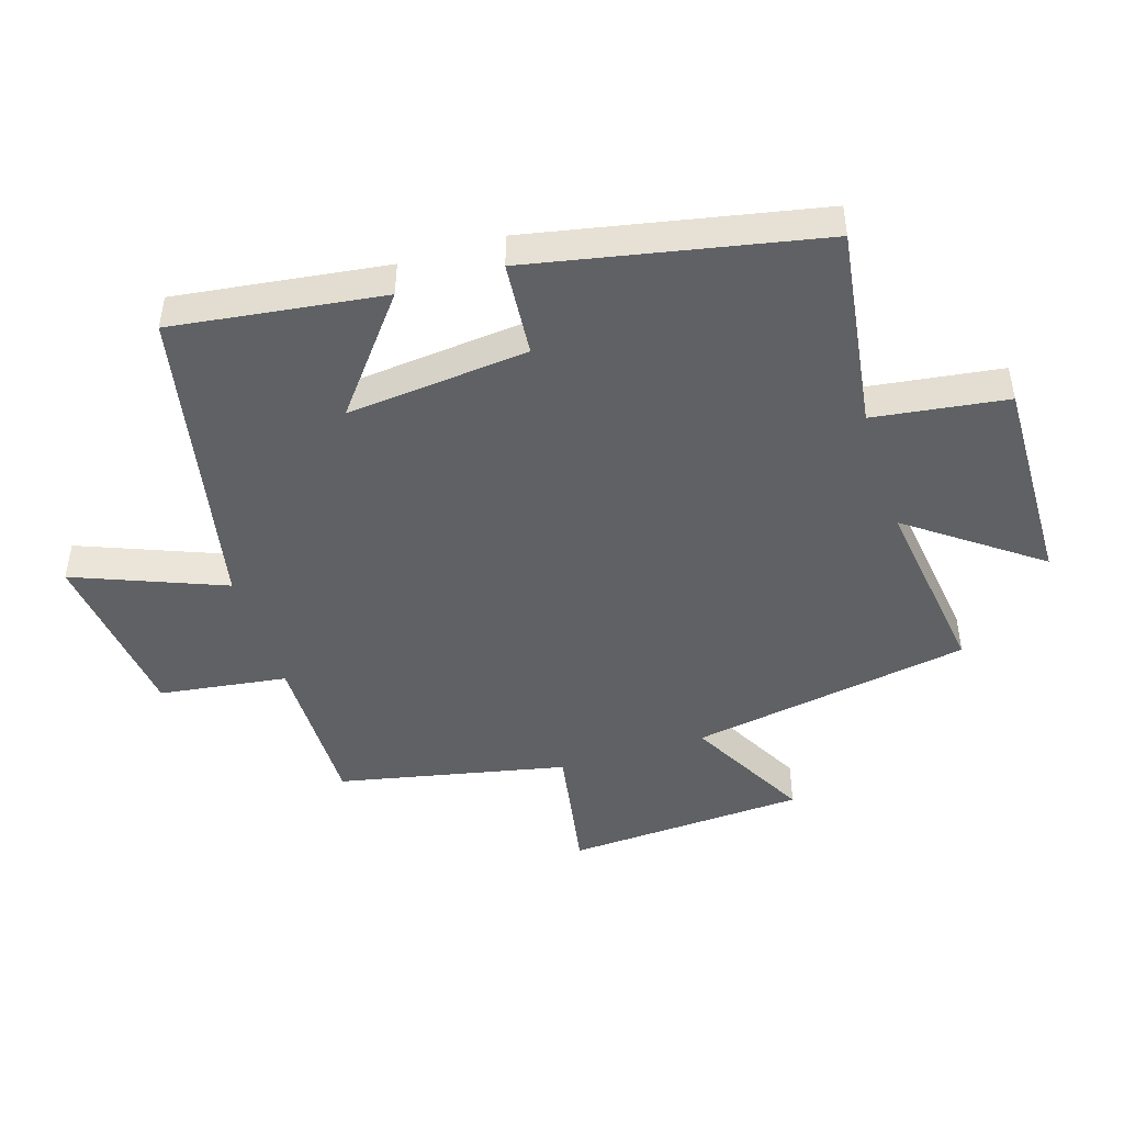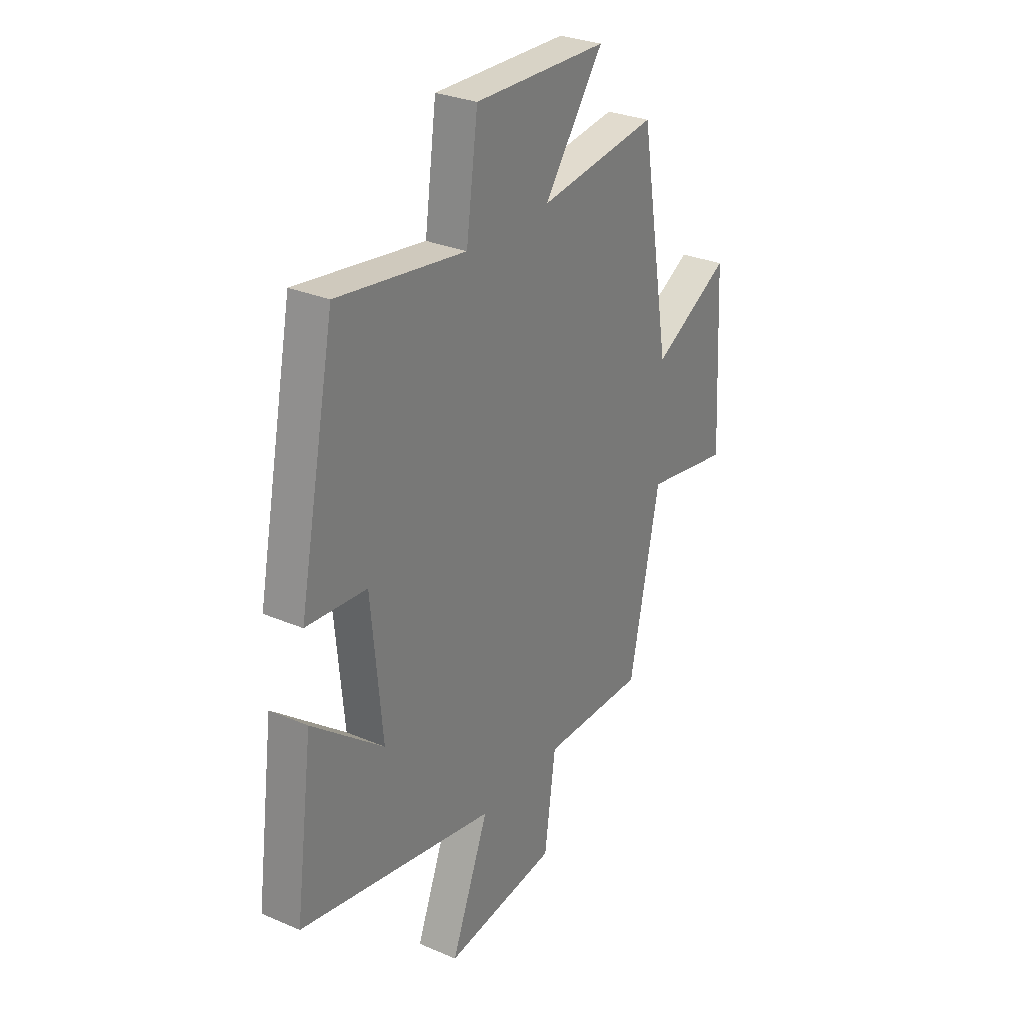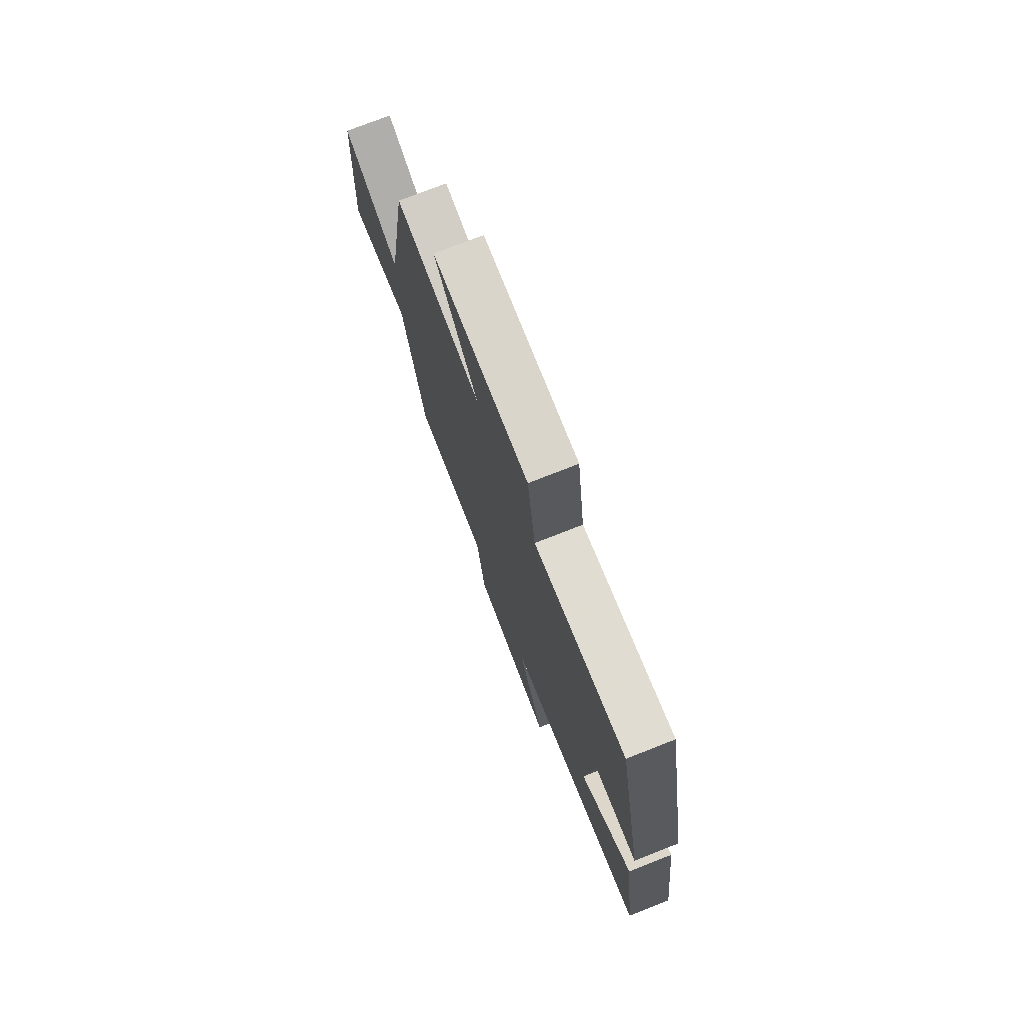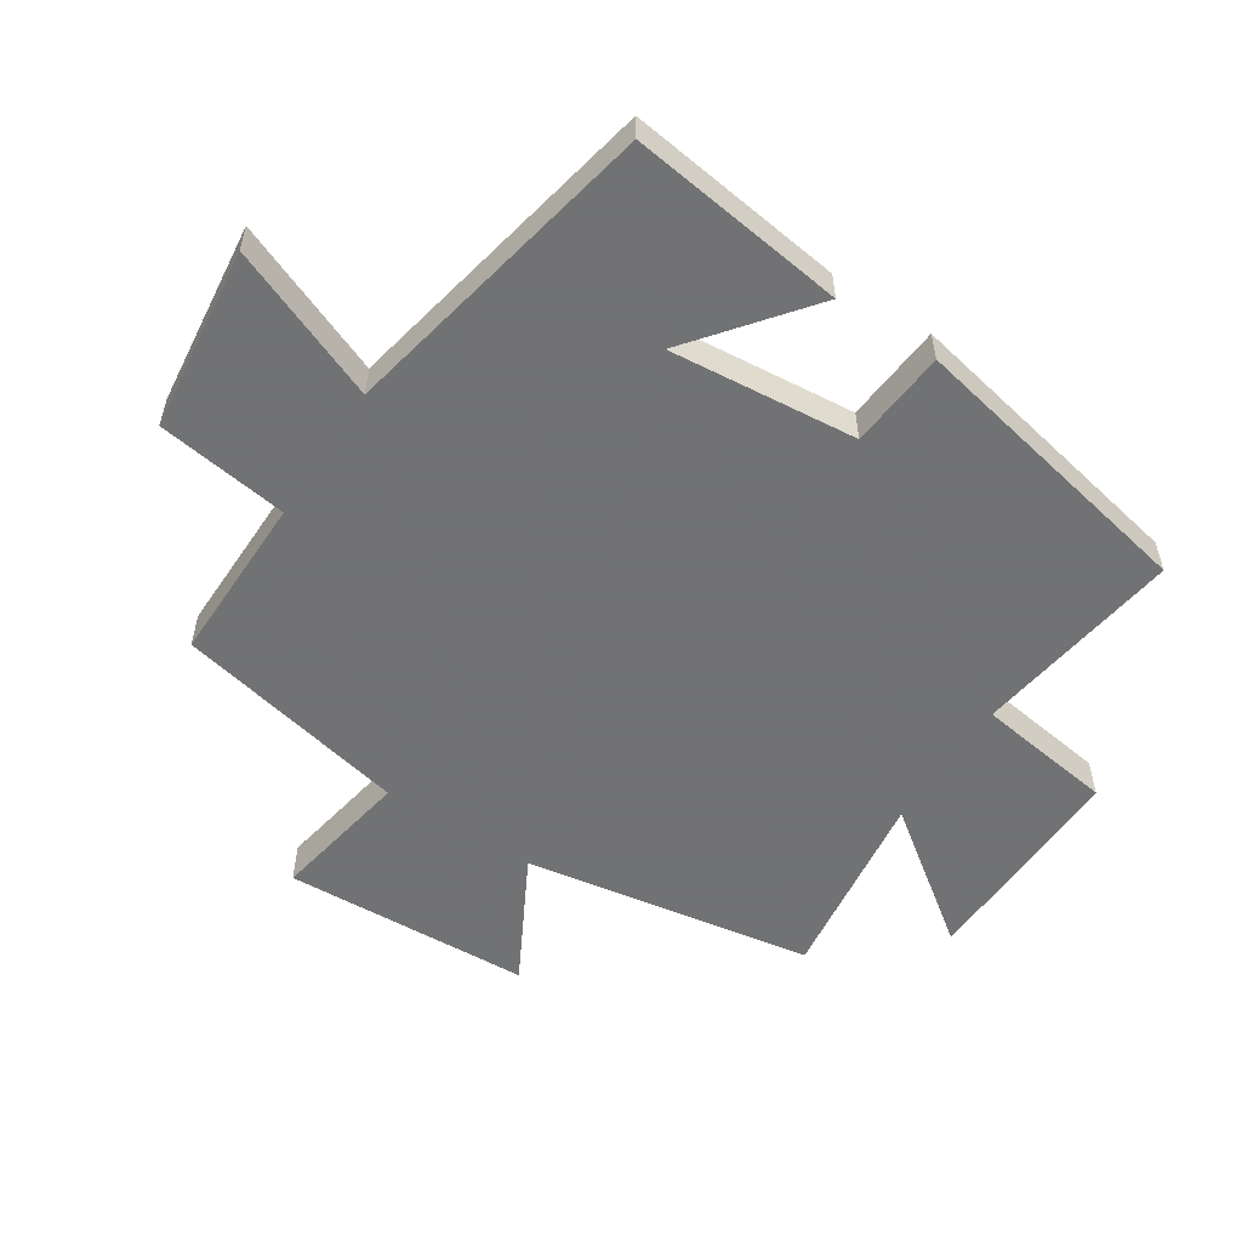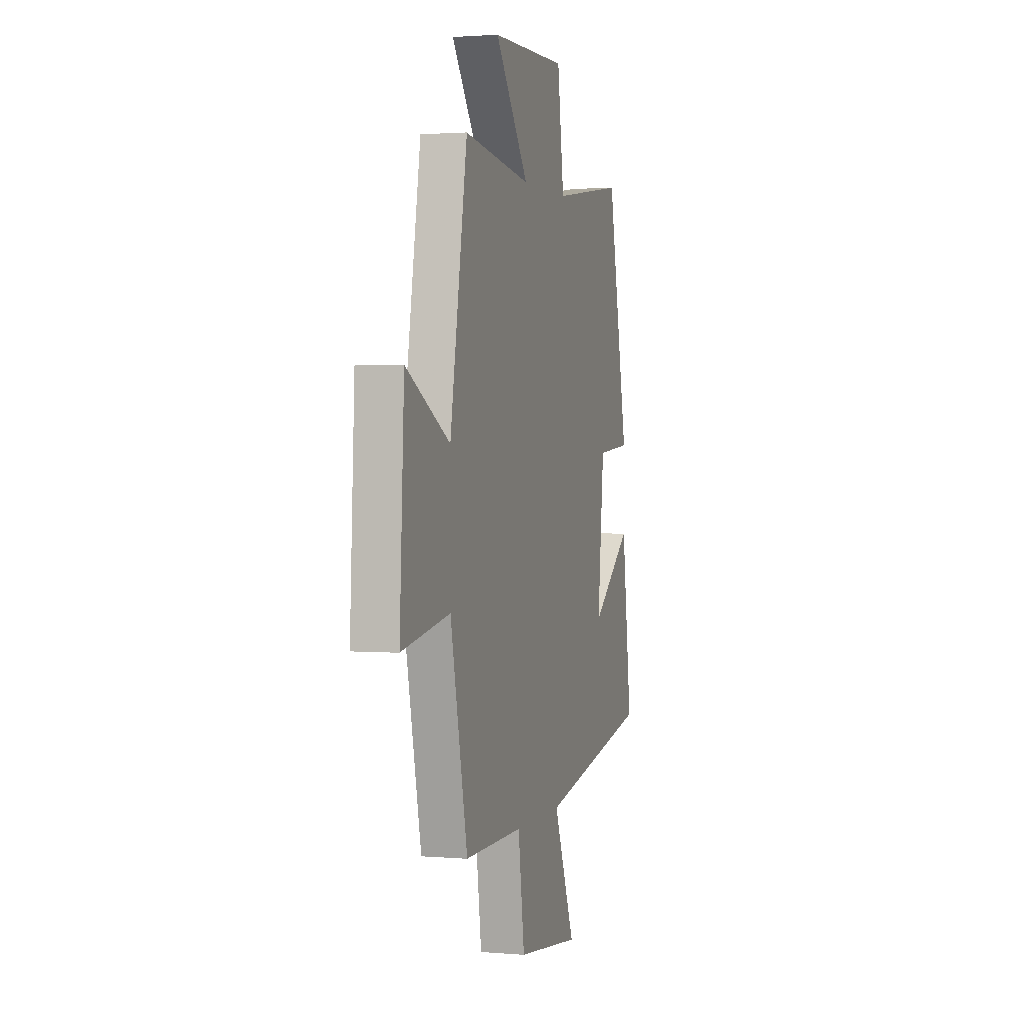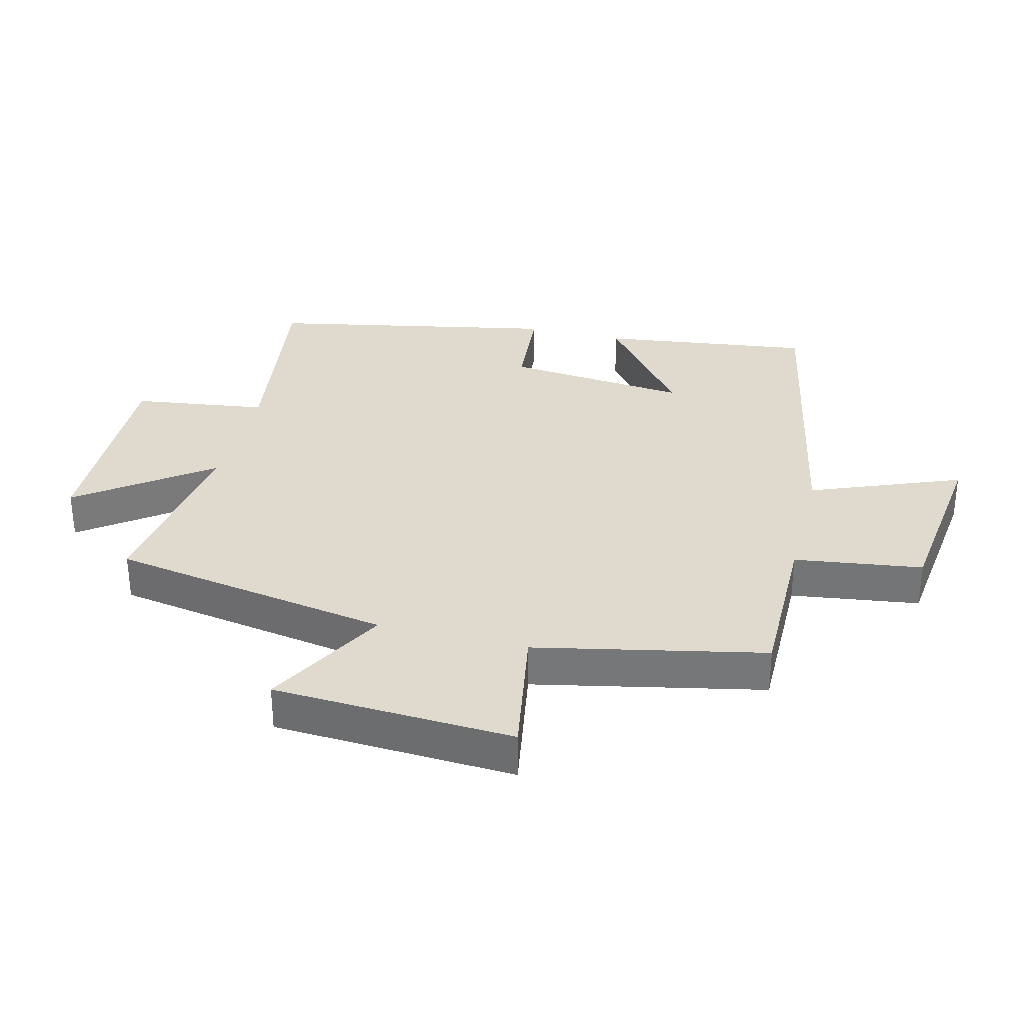
<metadata>
{"format":"obj","ext":"obj","renderer":"f3d","projection":"perspective","resolution":1024,"background":"white","views":[{"elev":-46.4,"azim":-72.5,"up":"+Y"},{"elev":29.1,"azim":-57.5,"up":"+Z"},{"elev":75.7,"azim":-111.4,"up":"+Z"},{"elev":-55.6,"azim":-123.2,"up":"+Y"},{"elev":1.8,"azim":106.8,"up":"+Z"},{"elev":32.7,"azim":104.1,"up":"+Y"}]}
</metadata>
<code>
v 0.424 0.07 0.54
v 0.5 0.07 0.096
v 0.694 0.07 0.201
v 0.714 0.07 -0.179
v 0.5 0.07 -0.142
v 0.424 0.07 -0.502
v 0.165 0.07 -0.5
v 0.137 0.07 -0.702
v -0.145 0.07 -0.736
v -0.051 0.07 -0.5
v -0.544 0.07 -0.402
v -0.5 0.07 -0.069
v -0.321 0.07 -0.21
v -0.349 0.07 0.078
v -0.5 0.07 0.091
v -0.409 0.07 0.546
v -0.088 0.07 0.5
v -0.059 0.07 0.711
v 0.275 0.07 0.703
v 0.126 0.07 0.5
v 0.424 0 0.54
v 0.5 0 0.096
v 0.694 0 0.201
v 0.714 0 -0.179
v 0.5 0 -0.142
v 0.424 0 -0.502
v 0.165 0 -0.5
v 0.137 0 -0.702
v -0.145 0 -0.736
v -0.051 0 -0.5
v -0.544 0 -0.402
v -0.5 0 -0.069
v -0.321 0 -0.21
v -0.349 0 0.078
v -0.5 0 0.091
v -0.409 0 0.546
v -0.088 0 0.5
v -0.059 0 0.711
v 0.275 0 0.703
v 0.126 0 0.5
f 17 18 19 20
f 14 15 16 17
f 13 14 17 20
f 10 11 12 13
f 20 1 2
f 13 20 2
f 10 13 2
f 7 8 9 10
f 5 6 7
f 10 2 3
f 7 10 3
f 5 7 3
f 3 4 5
f 40 39 38 37
f 37 36 35 34
f 40 37 34 33
f 33 32 31 30
f 22 21 40
f 22 40 33
f 22 33 30
f 30 29 28 27
f 27 26 25
f 23 22 30
f 23 30 27
f 23 27 25
f 25 24 23
f 1 21 22 2
f 2 22 23 3
f 3 23 24 4
f 4 24 25 5
f 5 25 26 6
f 6 26 27 7
f 7 27 28 8
f 8 28 29 9
f 9 29 30 10
f 10 30 31 11
f 11 31 32 12
f 12 32 33 13
f 13 33 34 14
f 14 34 35 15
f 15 35 36 16
f 16 36 37 17
f 17 37 38 18
f 18 38 39 19
f 19 39 40 20
f 20 40 21 1

</code>
